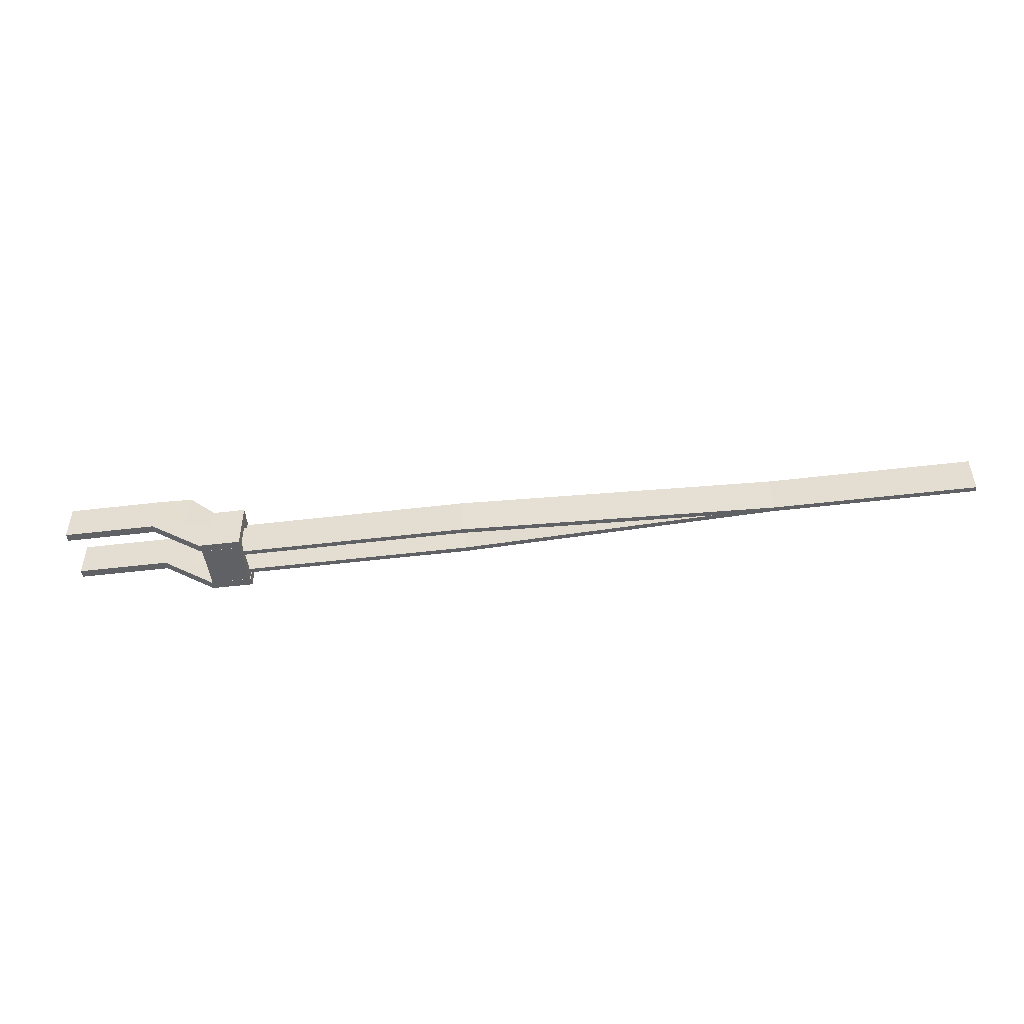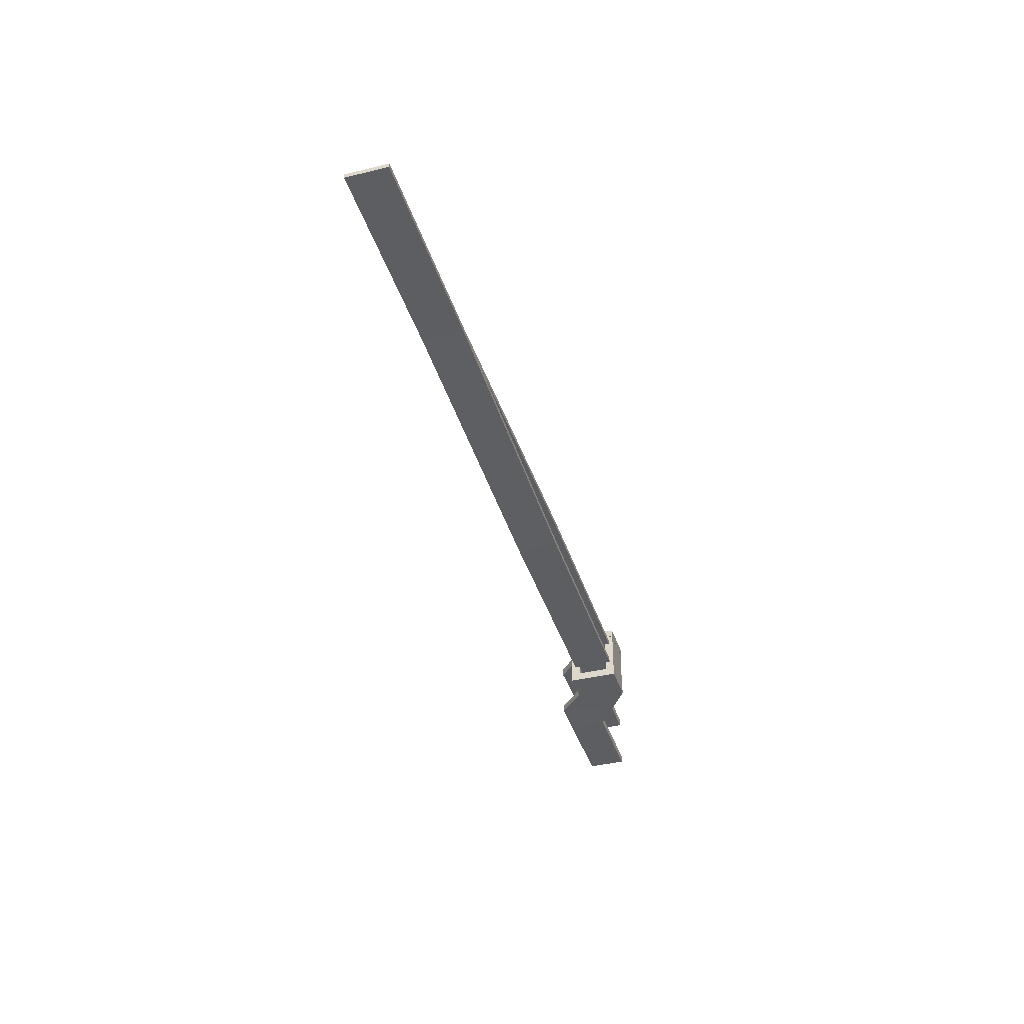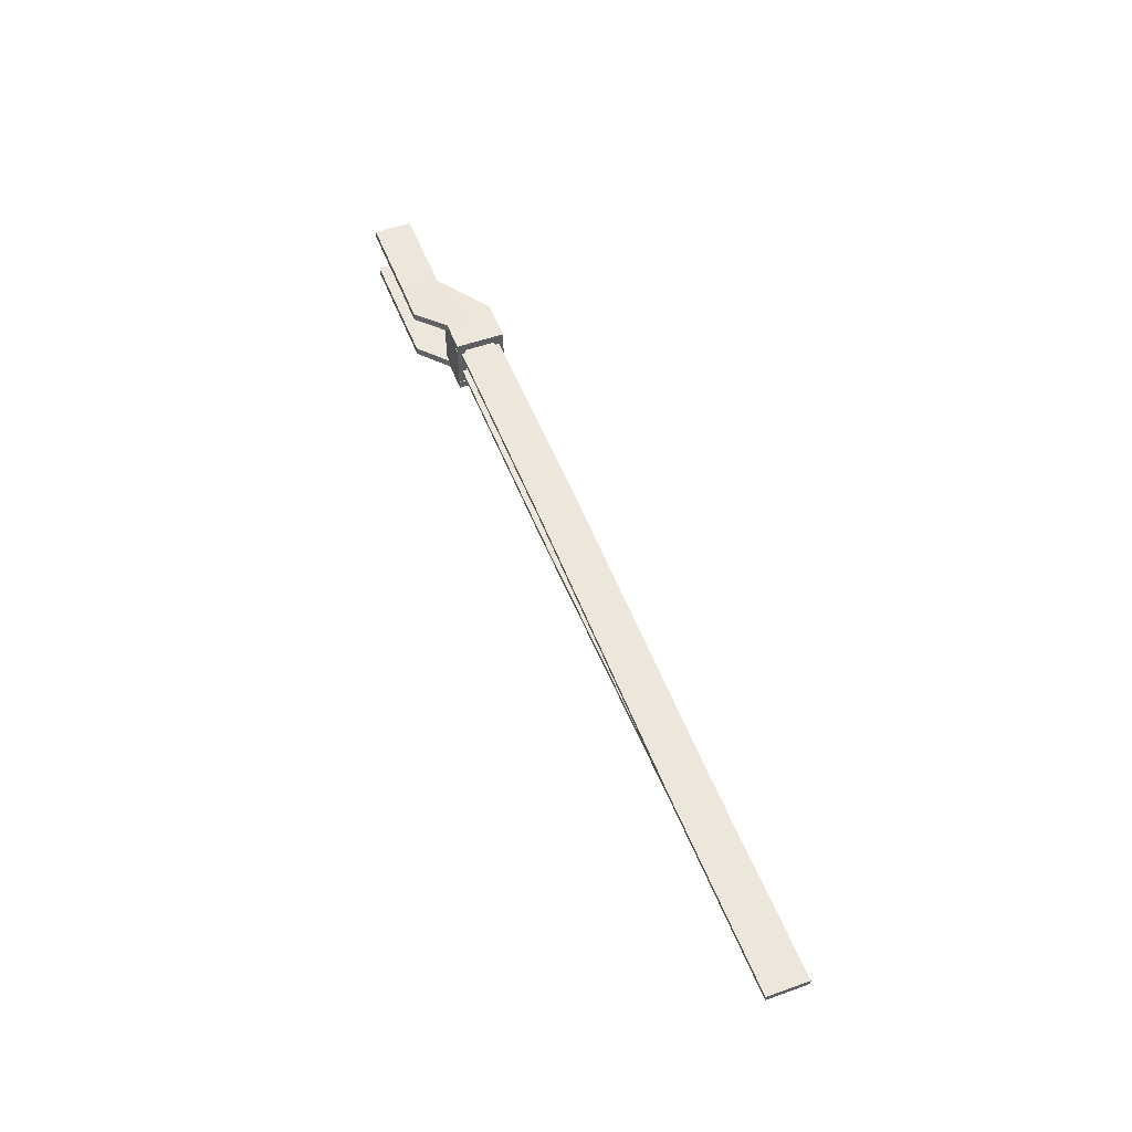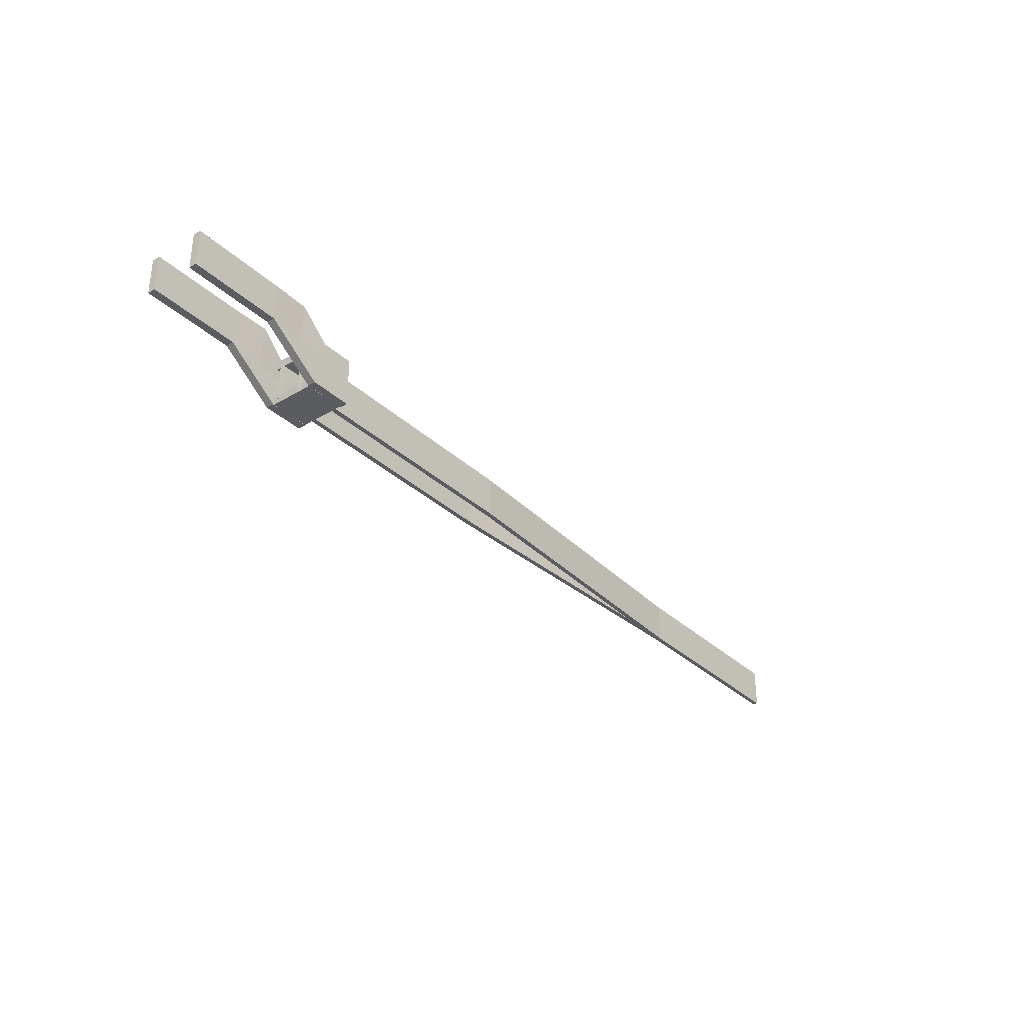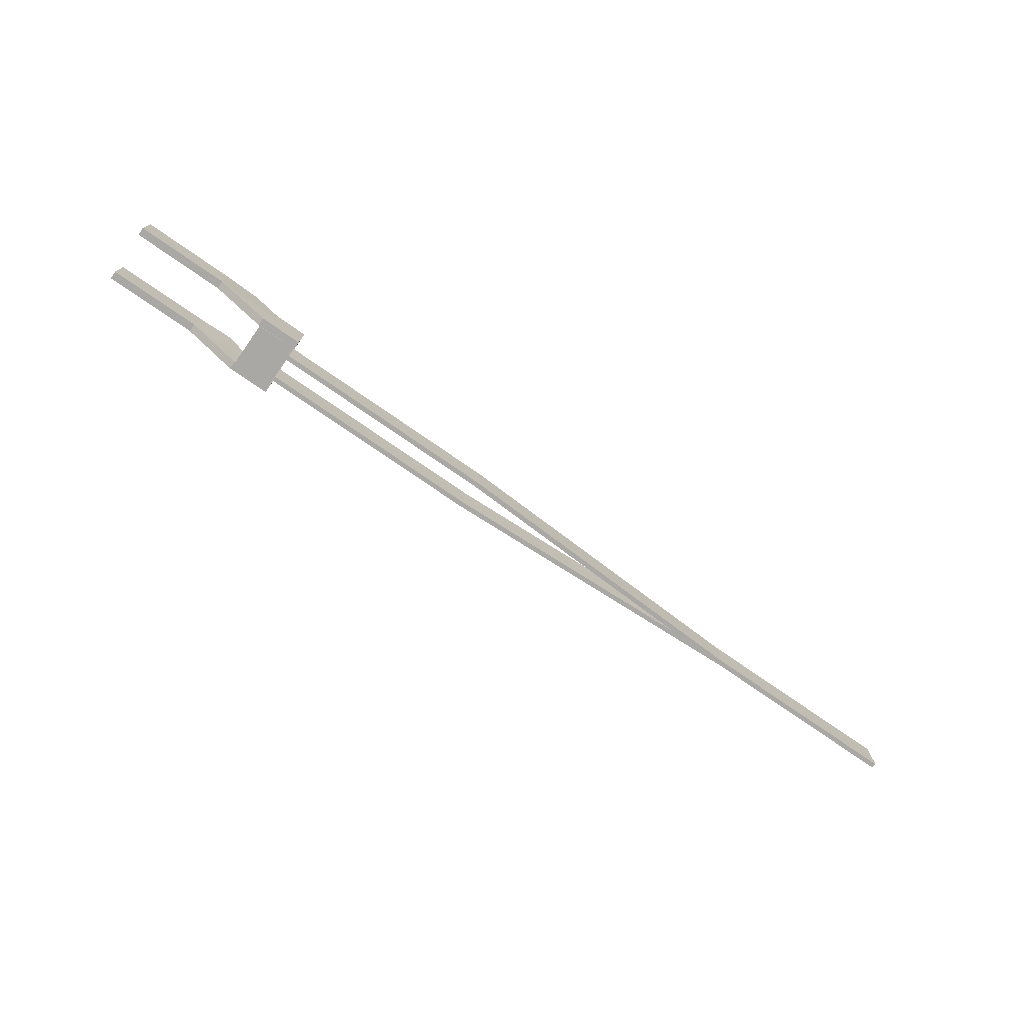
<metadata>
{"format":"obj","ext":"obj","renderer":"f3d","projection":"perspective","resolution":1024,"background":"white","views":[{"elev":-48.4,"azim":-172.3,"up":"+Y"},{"elev":-39.3,"azim":-73.2,"up":"+Z"},{"elev":52.7,"azim":-110.9,"up":"+Z"},{"elev":-33.6,"azim":128.9,"up":"+Y"},{"elev":-75.1,"azim":145.2,"up":"+Y"}]}
</metadata>
<code>
o Barrier
v -1.515 -0.1874 0.04806
v -0.1845 -0.1874 0.04806
v -1.515 0.01256 0.04806
v -0.1845 0.01256 0.04806
v -1.515 -0.1874 -0.07794
v -0.1845 -0.1874 -0.07794
v -1.515 0.01256 -0.07794
v -0.1882 0.01256 -0.07794
v -3.079 -0.1874 -0.01494
v -0.1826 0.01256 0.07186
v -0.1826 -0.1874 0.07186
v -1.513 -0.1874 0.07186
v -0.3817 -0.009615 0.09504
v -0.3817 0.03473 0.09504
v -0.3817 -0.009615 -0.1249
v -0.3817 0.03473 -0.1249
v -0.1842 -0.009615 0.09504
v -0.1842 0.03473 0.09504
v -0.1842 -0.009615 -0.1249
v -0.1842 0.03473 -0.1249
v -0.3817 -0.2096 0.09504
v -0.3817 -0.1653 0.09504
v -0.3817 -0.2096 -0.1249
v -0.3817 -0.1653 -0.1249
v -0.1842 -0.2096 0.09504
v -0.1842 -0.1653 0.09504
v -0.1842 -0.2096 -0.1249
v -0.1842 -0.1653 -0.1249
v -0.3854 -0.21 0.1353
v -0.3854 0.03388 0.1353
v -0.3854 -0.21 0.09532
v -0.3854 0.03388 0.09532
v -0.1783 -0.21 0.1353
v 0.0937 0.1655 0.1353
v -0.1783 -0.21 0.09532
v 0.0937 0.1655 0.09532
v -0.3854 -0.08805 0.1353
v -0.3854 -0.08805 0.09532
v 0.0937 -0.02162 0.09532
v 0.0937 -0.02162 0.1353
v -0.2474 -0.21 0.09532
v -0.3164 -0.21 0.09532
v -0.2257 0.03399 0.09532
v -0.08567 0.1655 0.09022
v -0.3164 -0.21 0.1353
v -0.2474 -0.21 0.1353
v -0.08567 0.1655 0.1302
v -0.2257 0.03399 0.1353
v -0.06602 -0.04376 0.1353
v -0.2257 -0.06591 0.1353
v -0.2257 -0.06591 0.09532
v -0.06602 -0.04376 0.09532
v 0.5554 0.1655 0.09532
v 0.5554 0.1655 0.1353
v 0.5554 -0.02162 0.09532
v 0.5554 -0.02162 0.1353
v -0.3854 -0.21 -0.1657
v -0.3854 0.03388 -0.1657
v -0.3854 -0.21 -0.1257
v -0.3854 0.03388 -0.1257
v -0.1783 -0.21 -0.1657
v 0.0937 0.1655 -0.1657
v -0.1783 -0.21 -0.1257
v 0.0937 0.1655 -0.1257
v -0.3854 -0.08805 -0.1657
v -0.3854 -0.08805 -0.1257
v 0.0937 -0.02162 -0.1257
v 0.0937 -0.02162 -0.1657
v -0.2474 -0.21 -0.1257
v -0.3164 -0.21 -0.1257
v -0.2257 0.03399 -0.1257
v -0.08567 0.1655 -0.1206
v -0.3164 -0.21 -0.1657
v -0.2474 -0.21 -0.1657
v -0.08567 0.1655 -0.1606
v -0.2257 0.03399 -0.1657
v -0.06602 -0.04376 -0.1657
v -0.2257 -0.06591 -0.1657
v -0.2257 -0.06591 -0.1257
v -0.06602 -0.04376 -0.1257
v 0.5554 0.1655 -0.1257
v 0.5554 0.1655 -0.1657
v 0.5554 -0.02162 -0.1257
v 0.5554 -0.02162 -0.1657
v -1.513 0.01256 0.07186
v -3.079 0.01256 -0.01494
v -4.079 -0.1874 -0.01494
v -4.079 0.01256 -0.01494
v -1.513 0.01256 -0.05414
v -1.513 -0.1874 -0.05414
v -0.1863 0.01256 -0.05414
v -0.1826 -0.1874 -0.05414
v -3.077 -0.1874 0.008862
v -4.077 0.01256 0.008862
v -4.077 -0.1874 0.008862
v -3.077 0.01256 0.008862
f 5 7 8 6
f 1 9 86 3
f 5 9 86 7
f 9 87 88 86
f 1 3 4 2
f 13 14 16 15
f 15 16 20 19
f 19 20 18 17
f 17 18 14 13
f 15 19 17 13
f 20 16 14 18
f 21 22 24 23
f 23 24 28 27
f 27 28 26 25
f 25 26 22 21
f 23 27 25 21
f 28 24 22 26
f 37 30 32 38
f 52 44 36 39
f 36 34 54 53
f 50 48 30 37
f 41 35 33 46
f 43 32 30 48
f 45 50 37 29
f 35 39 40 33
f 41 52 39 35
f 29 37 38 31
f 31 38 51 42
f 42 51 52 41
f 33 40 49 46
f 46 49 50 45
f 36 44 47 34
f 44 43 48 47
f 31 42 45 29
f 42 41 46 45
f 40 34 47 49
f 49 47 48 50
f 38 32 43 51
f 51 43 44 52
f 55 53 54 56
f 40 39 55 56
f 34 40 56 54
f 39 36 53 55
f 65 66 60 58
f 80 67 64 72
f 64 81 82 62
f 78 65 58 76
f 69 74 61 63
f 71 76 58 60
f 73 57 65 78
f 63 61 68 67
f 69 63 67 80
f 57 59 66 65
f 59 70 79 66
f 70 69 80 79
f 61 74 77 68
f 74 73 78 77
f 64 62 75 72
f 72 75 76 71
f 59 57 73 70
f 70 73 74 69
f 68 77 75 62
f 77 78 76 75
f 66 79 71 60
f 79 80 72 71
f 83 84 82 81
f 68 84 83 67
f 62 82 84 68
f 67 83 81 64
f 90 92 91 89
f 12 85 96 93
f 90 89 96 93
f 93 96 94 95
f 12 11 10 85
f 87 95 94 88
f 3 86 96 85
f 1 2 11 12
f 5 90 93 9
f 88 94 96 86
f 9 93 95 87
f 4 3 85 10
f 6 92 90 5
f 9 1 12 93
f 7 89 91 8
f 2 4 10 11
f 8 6 92 91
f 86 96 89 7

</code>
